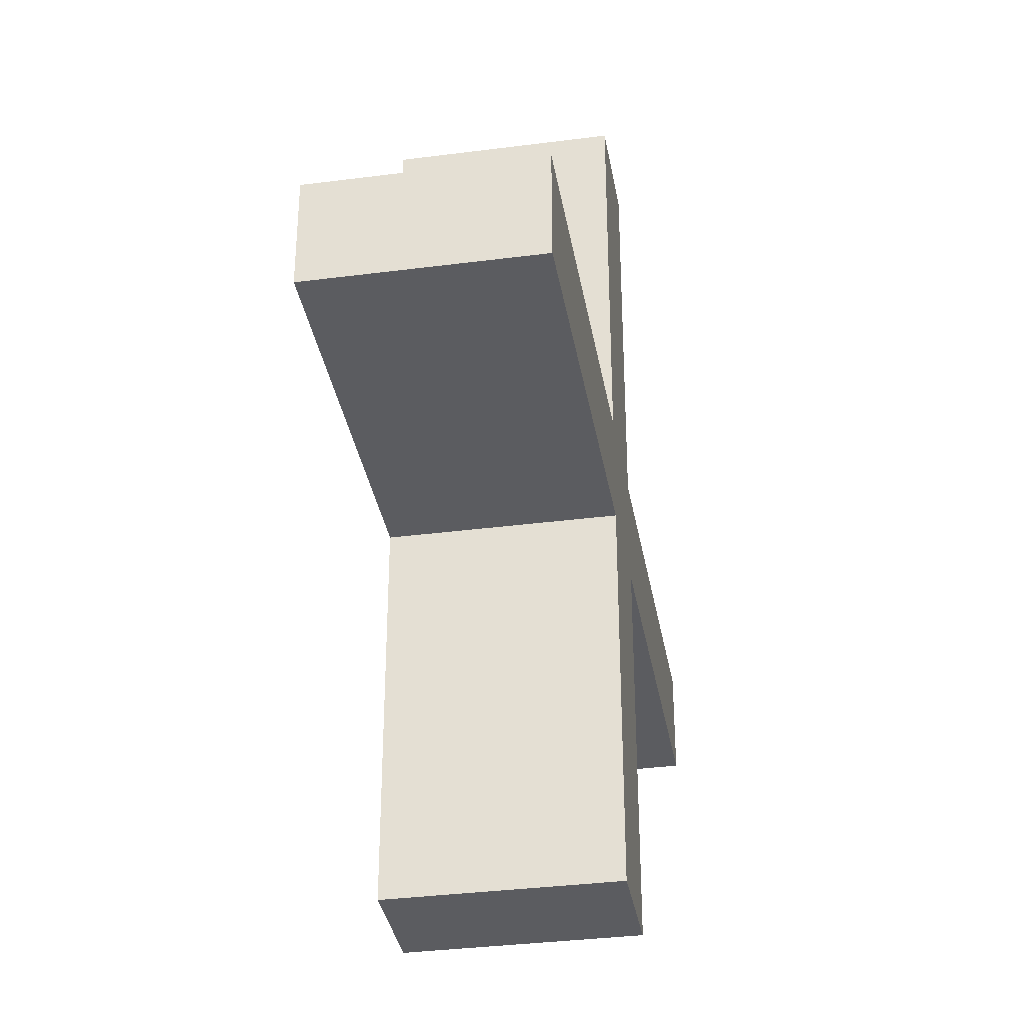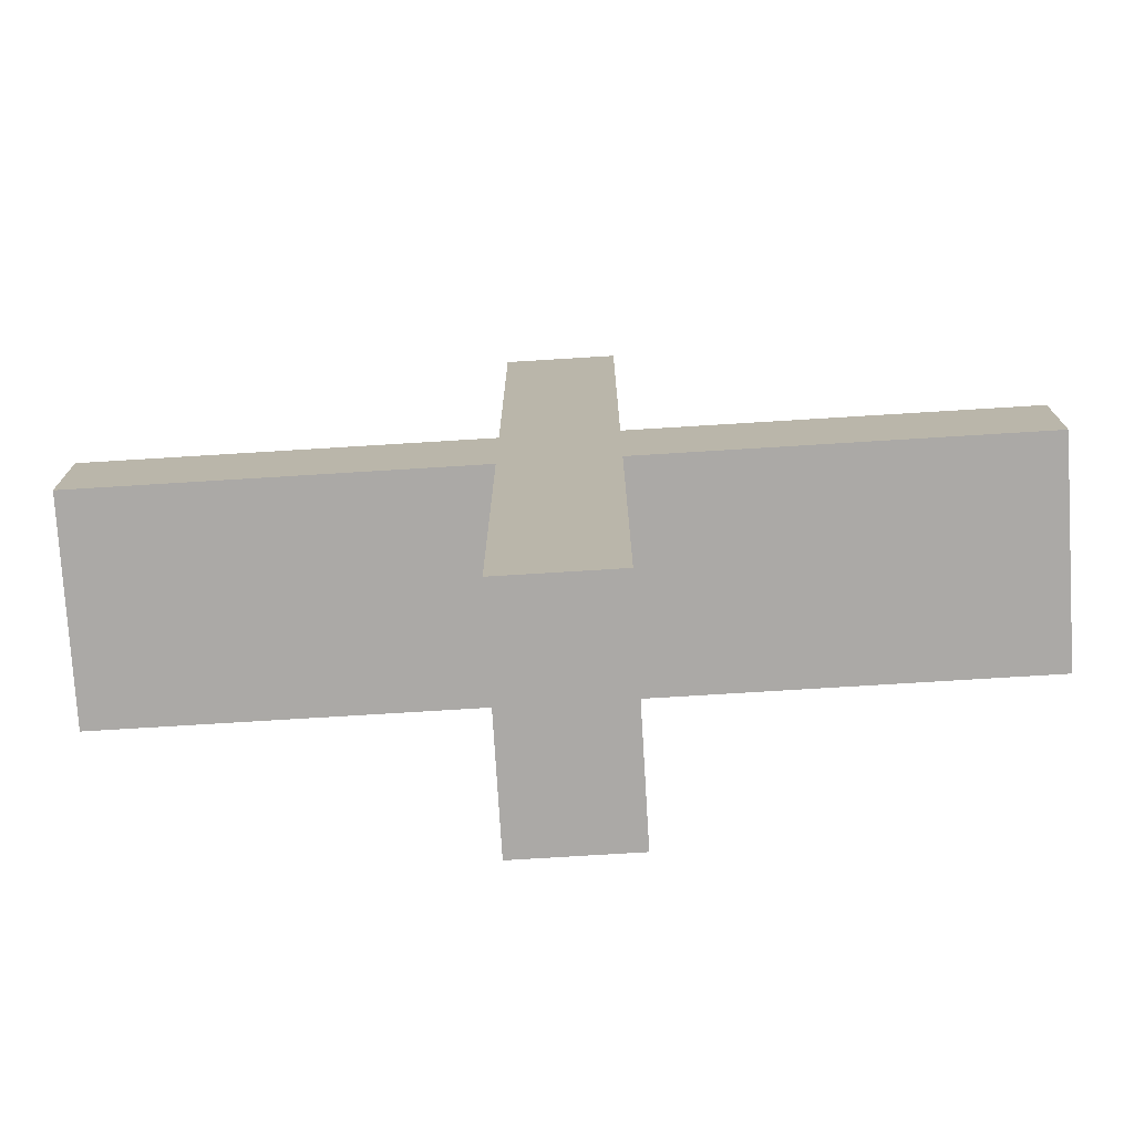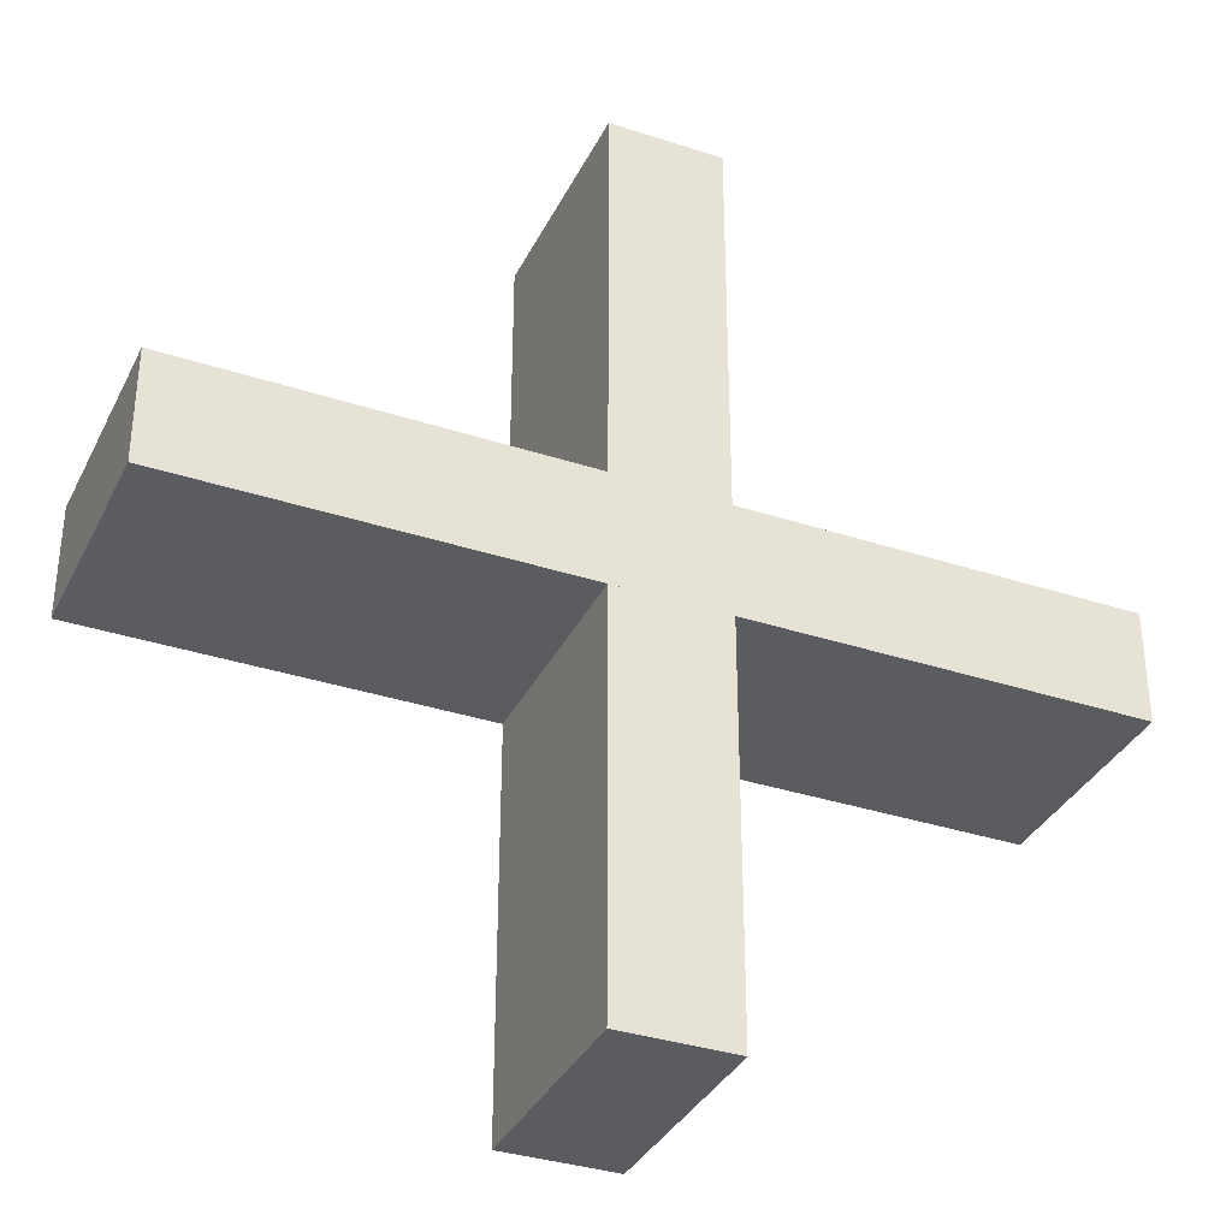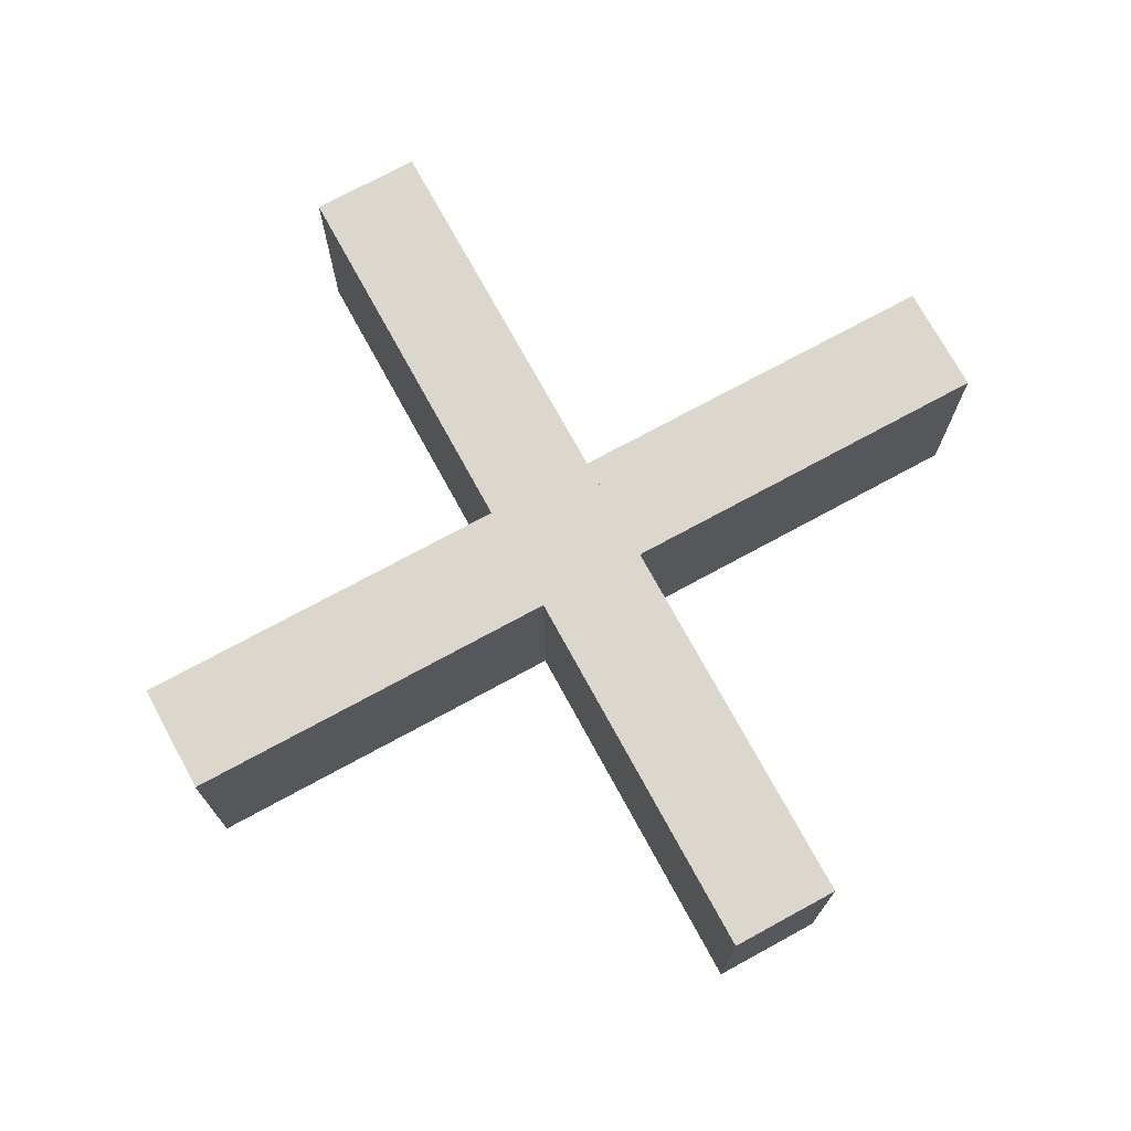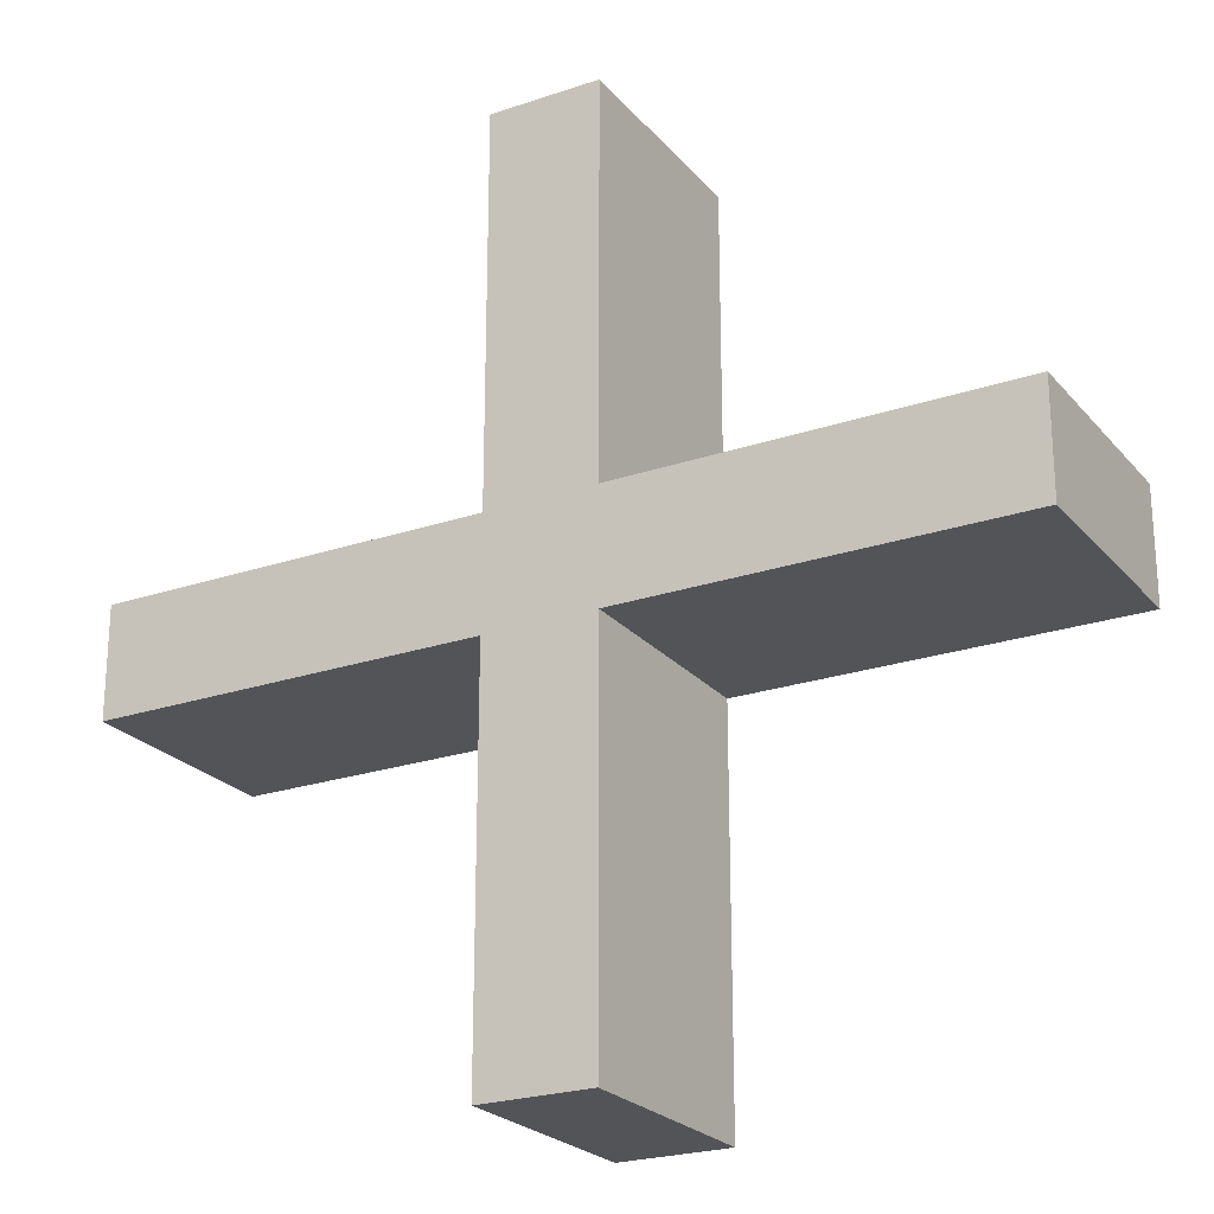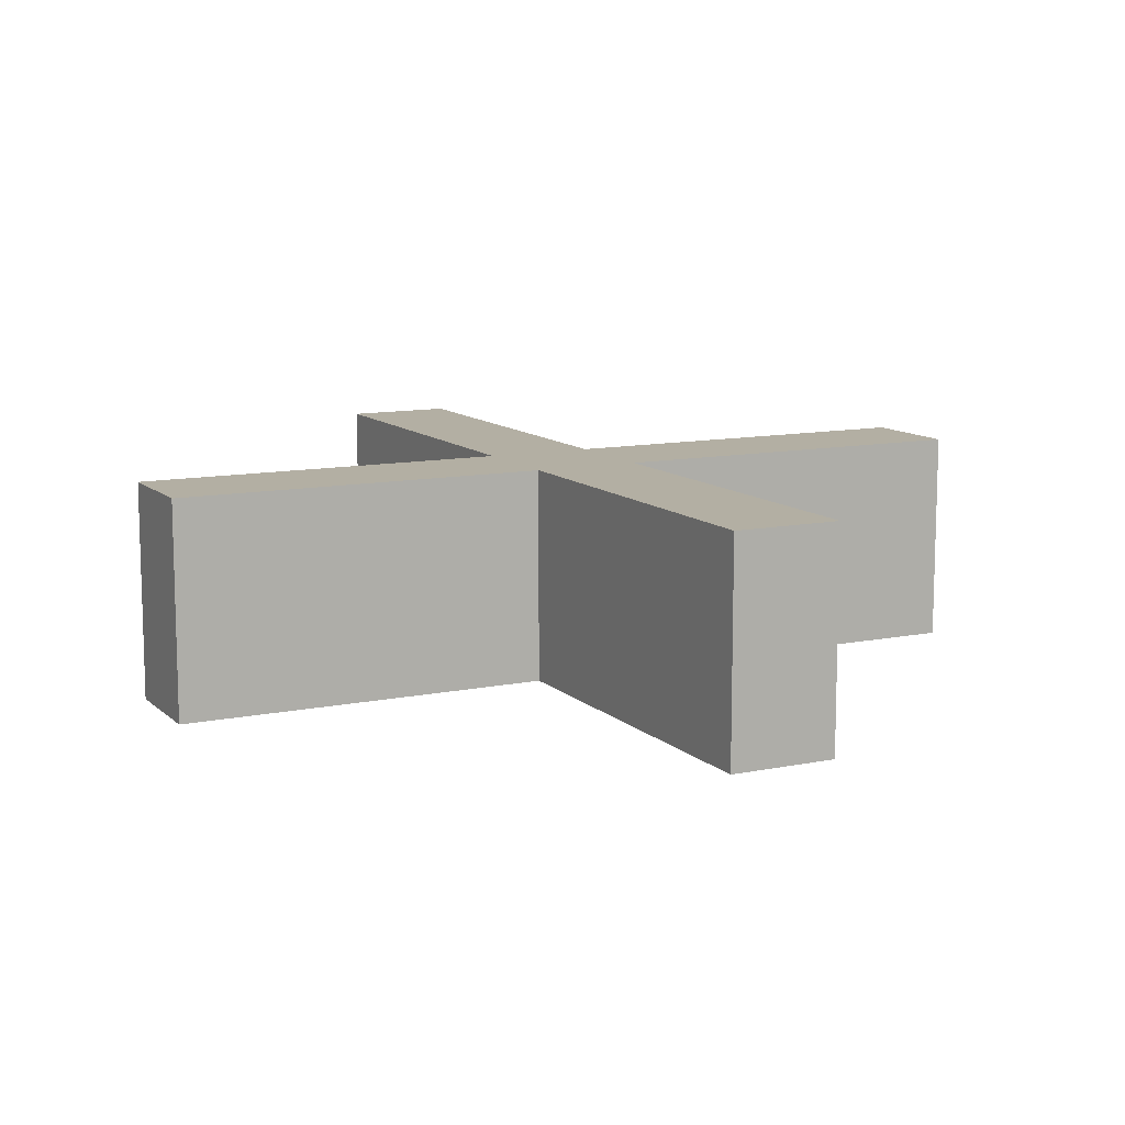
<metadata>
{"format":"obj","ext":"obj","renderer":"f3d","projection":"perspective","resolution":1024,"background":"white","views":[{"elev":-35.0,"azim":-80.2,"up":"+Z"},{"elev":-75.5,"azim":-176.5,"up":"+Z"},{"elev":-34.9,"azim":156.4,"up":"+Z"},{"elev":73.1,"azim":-118.6,"up":"+Y"},{"elev":-23.6,"azim":29.6,"up":"+Z"},{"elev":11.1,"azim":-116.8,"up":"+Y"}]}
</metadata>
<code>
o Cube.001
v 0.5 -1 -4
v 0.5 -1 4
v -0.5 -1 4
v -0.5 -1 -4
v 0.5 1 -4
v 0.5 1 4
v -0.5 1 4
v -0.5 1 -4
v -4 -1 -0.5
v 4 -1 -0.5
v 4 -1 0.5
v -4 -1 0.5
v -4 1 -0.5
v 4 1 -0.5
v 4 1 0.5
v -4 1 0.5
f 1 2 3 4
f 5 8 7 6
f 1 5 6 2
f 2 6 7 3
f 3 7 8 4
f 5 1 4 8
f 9 10 11 12
f 13 16 15 14
f 9 13 14 10
f 10 14 15 11
f 11 15 16 12
f 13 9 12 16

</code>
